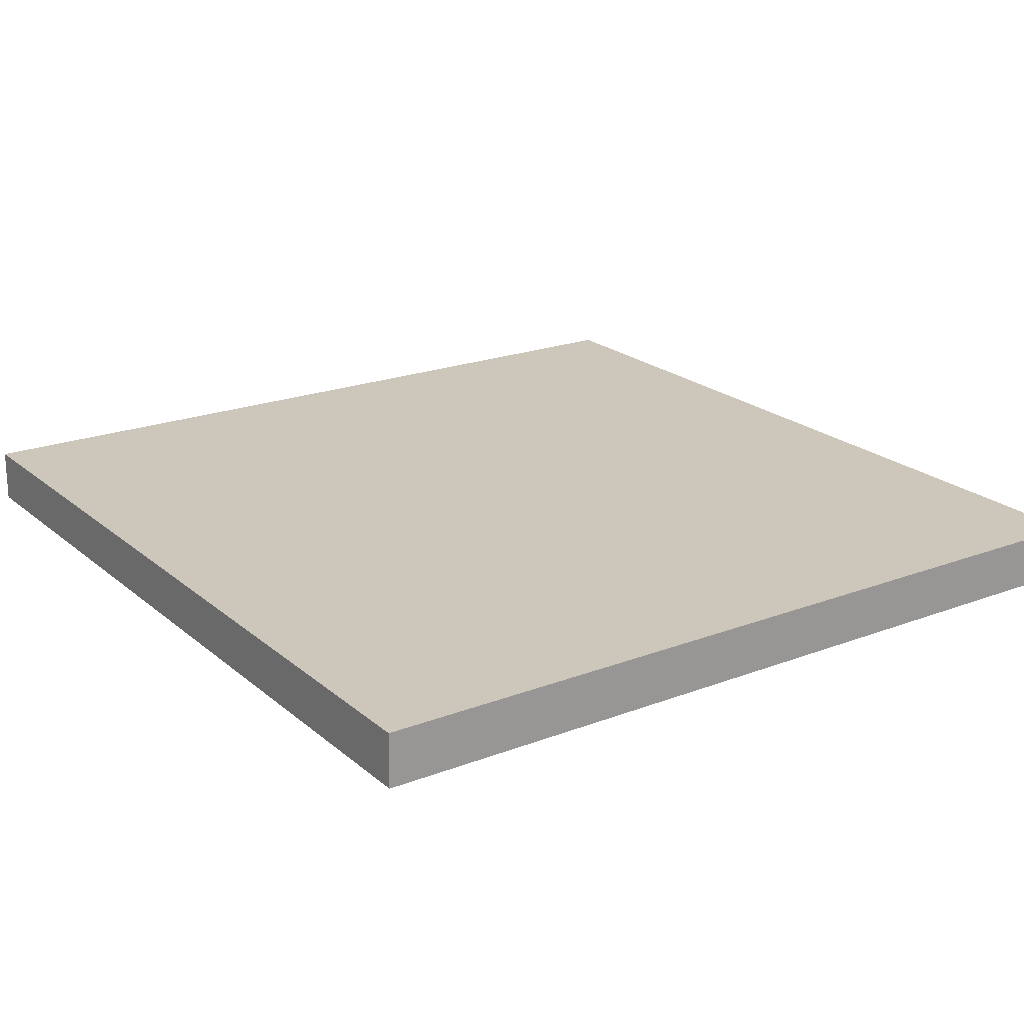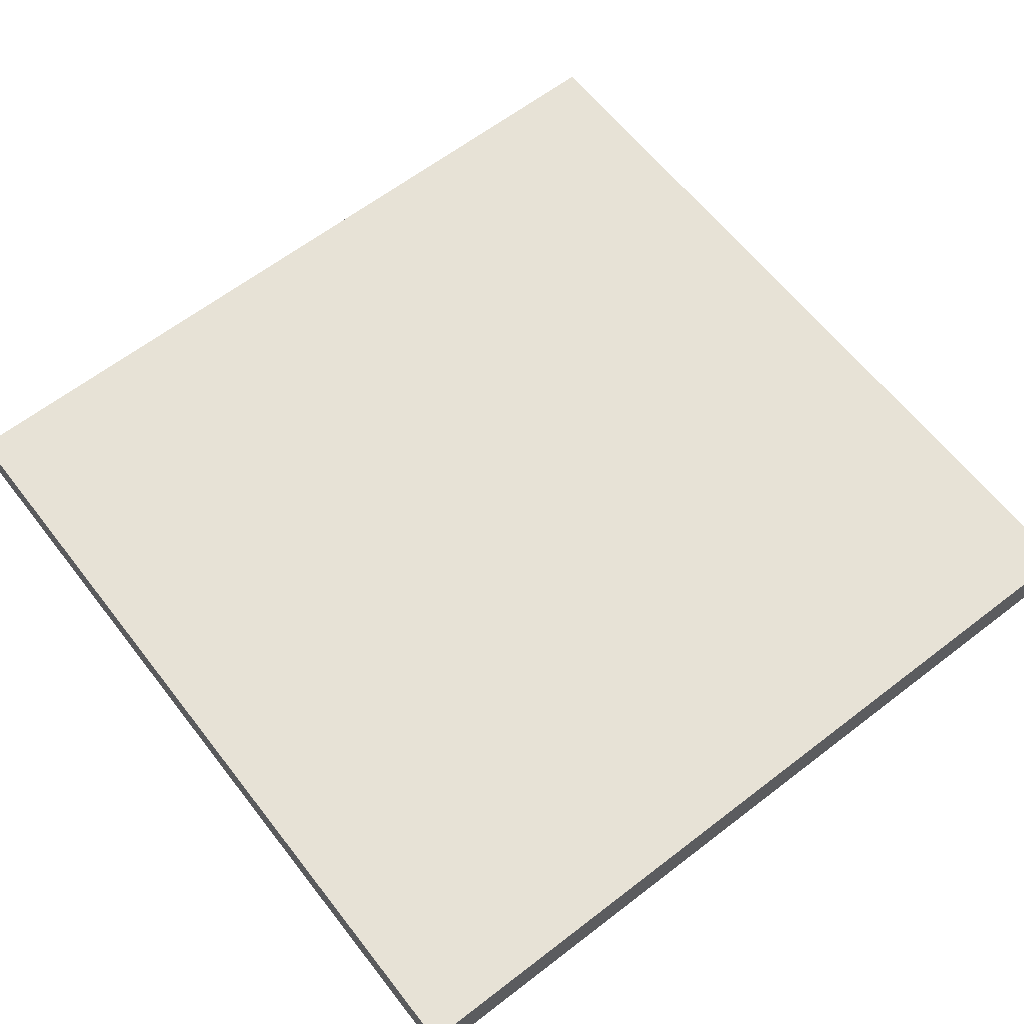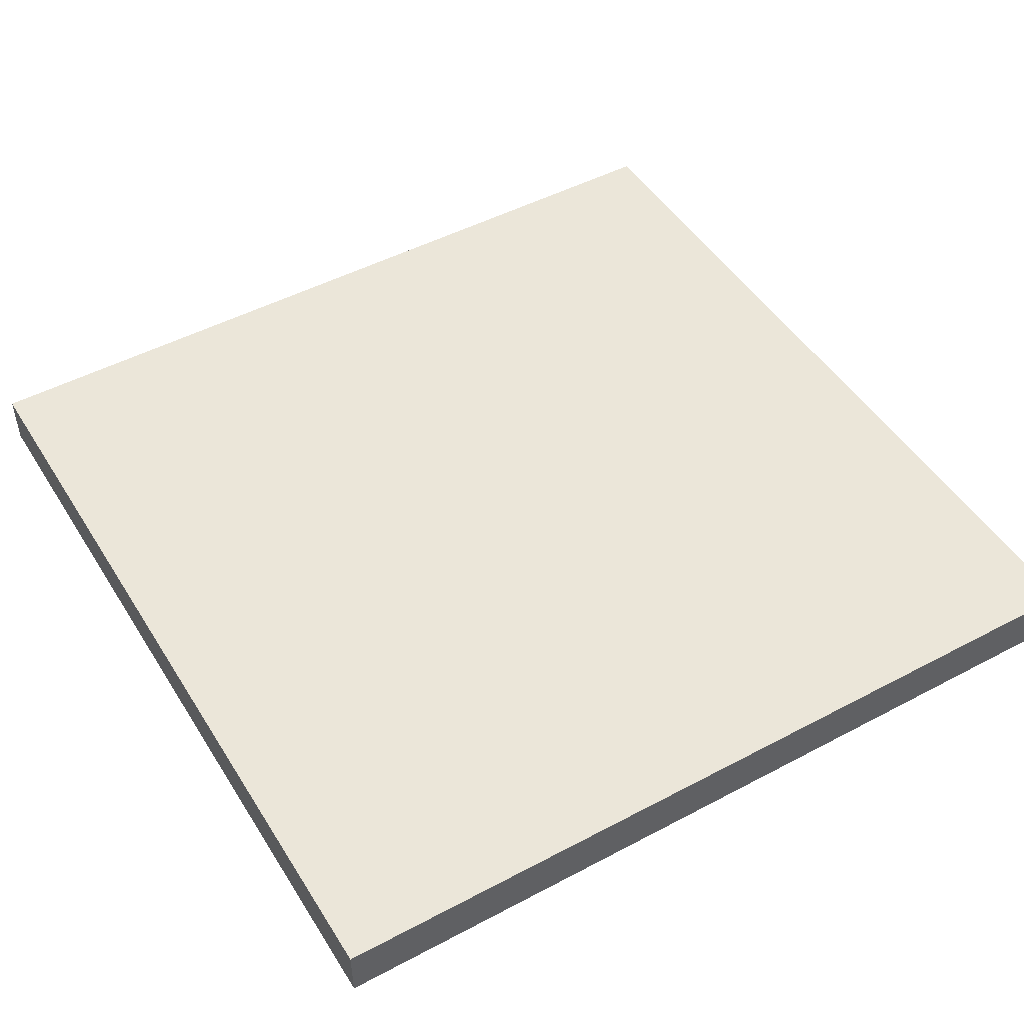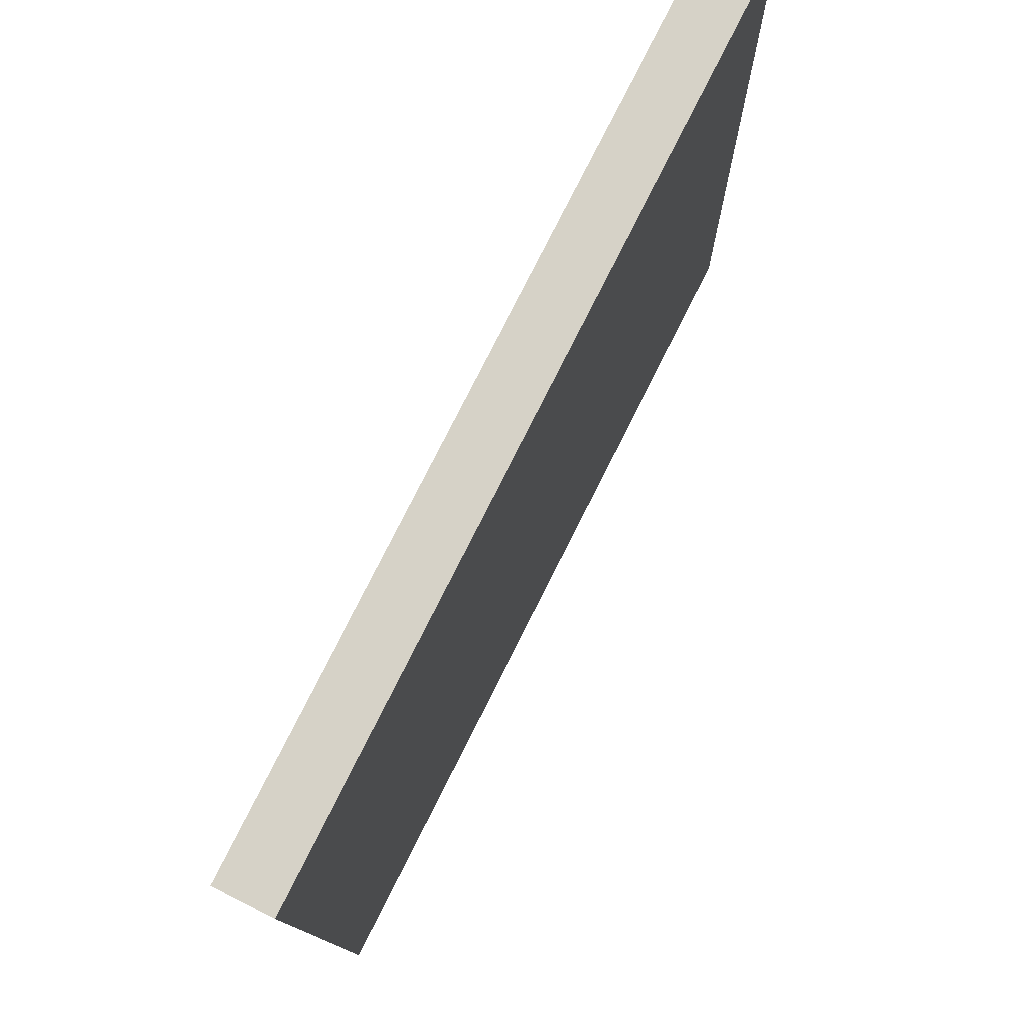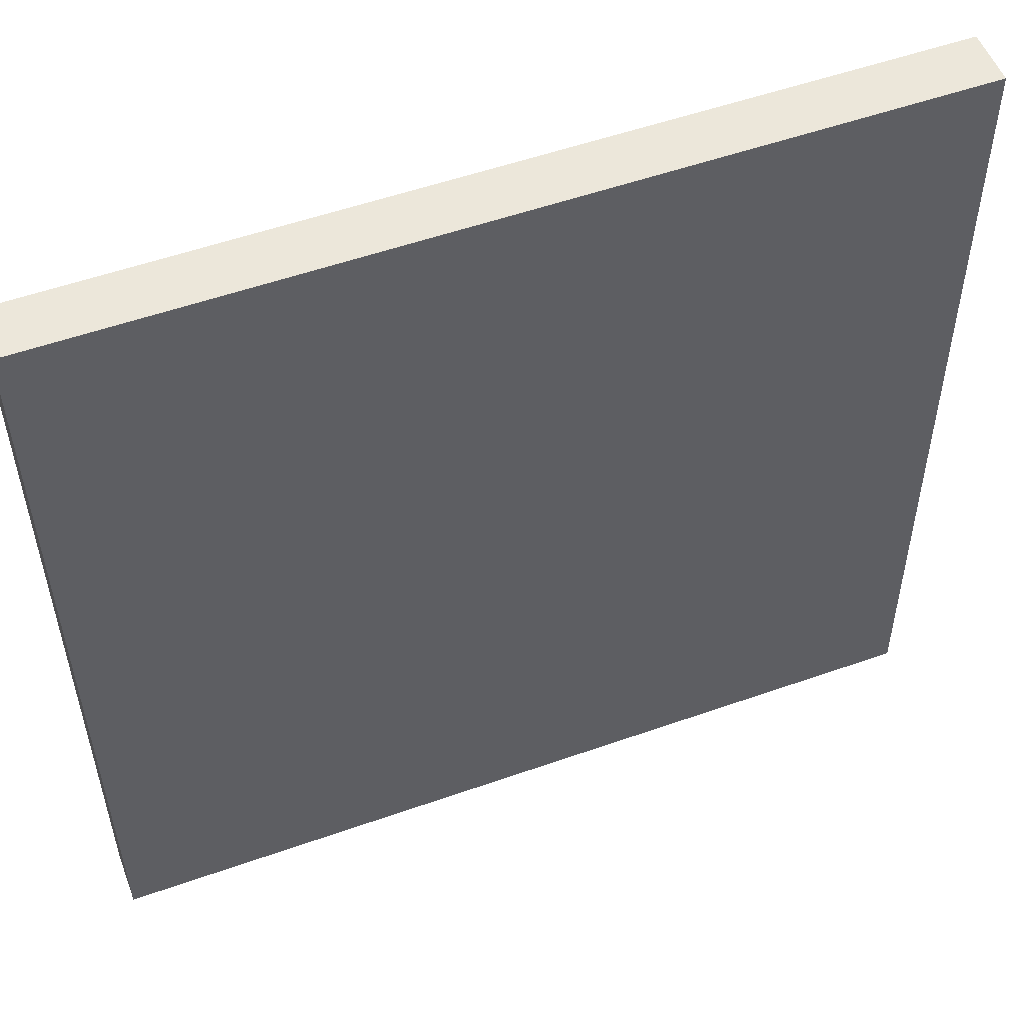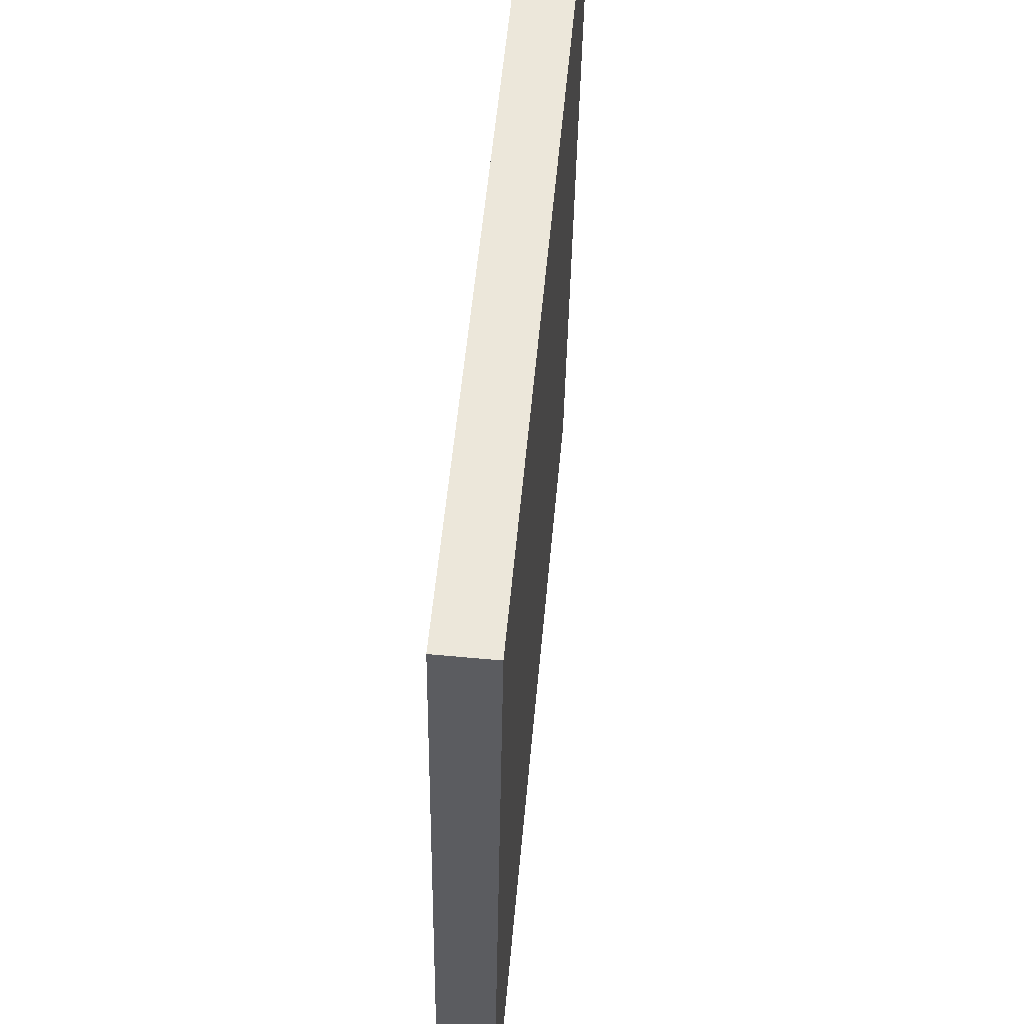
<metadata>
{"format":"obj","ext":"obj","renderer":"f3d","projection":"perspective","resolution":1024,"background":"white","views":[{"elev":20.6,"azim":-34.9,"up":"+Y"},{"elev":62.1,"azim":52.2,"up":"+Y"},{"elev":48.6,"azim":149.4,"up":"+Y"},{"elev":78.6,"azim":116.8,"up":"+Z"},{"elev":53.9,"azim":159.4,"up":"+Z"},{"elev":54.7,"azim":-84.8,"up":"+Z"}]}
</metadata>
<code>
o Curve.013_Curve.616
v 0.3125 -0.02403 0.3121
v -0.3125 -0.02406 0.3121
v -0.3125 -0.01534 -0.3127
v 0.3125 -0.01531 -0.3127
v 0.3125 0.01534 0.3127
v 0.3125 0.02406 -0.3121
v -0.3125 0.01531 0.3127
v -0.3125 0.02403 -0.3121
f 7 5 6 8
f 1 4 6 5
f 2 3 4 1
f 4 3 8 6
f 3 2 7 8
f 2 1 5 7

</code>
